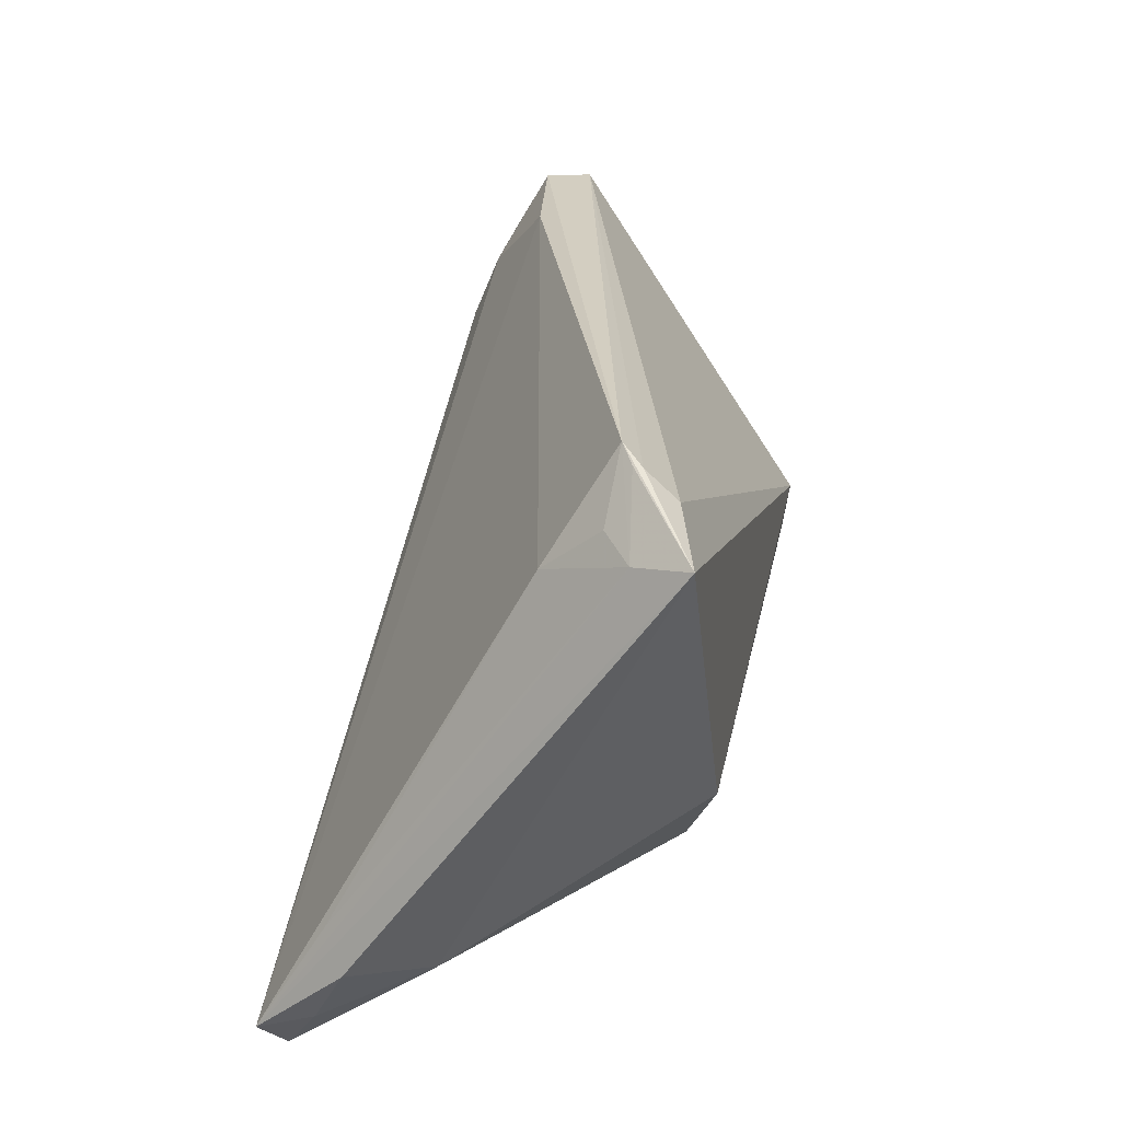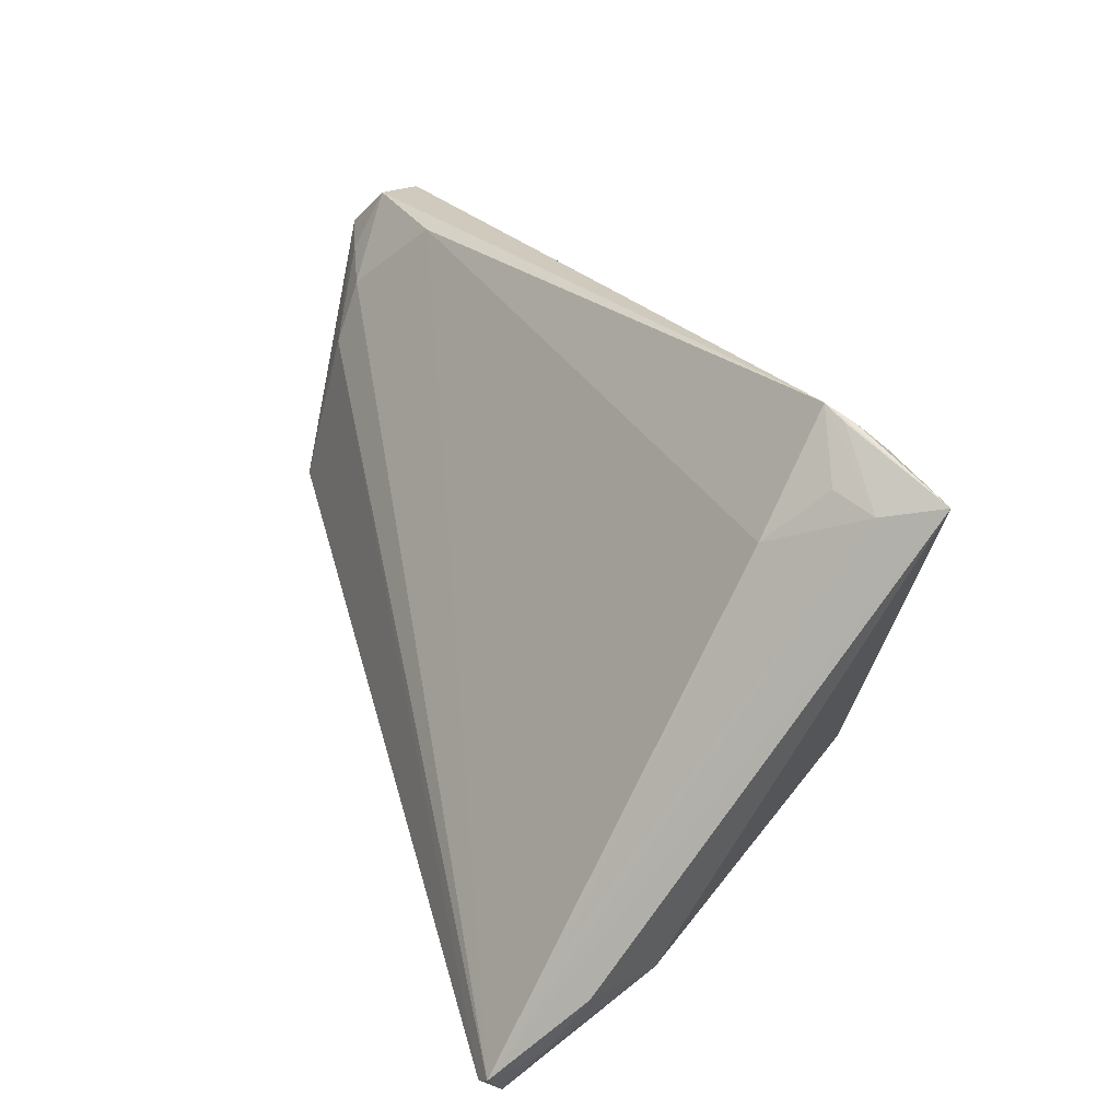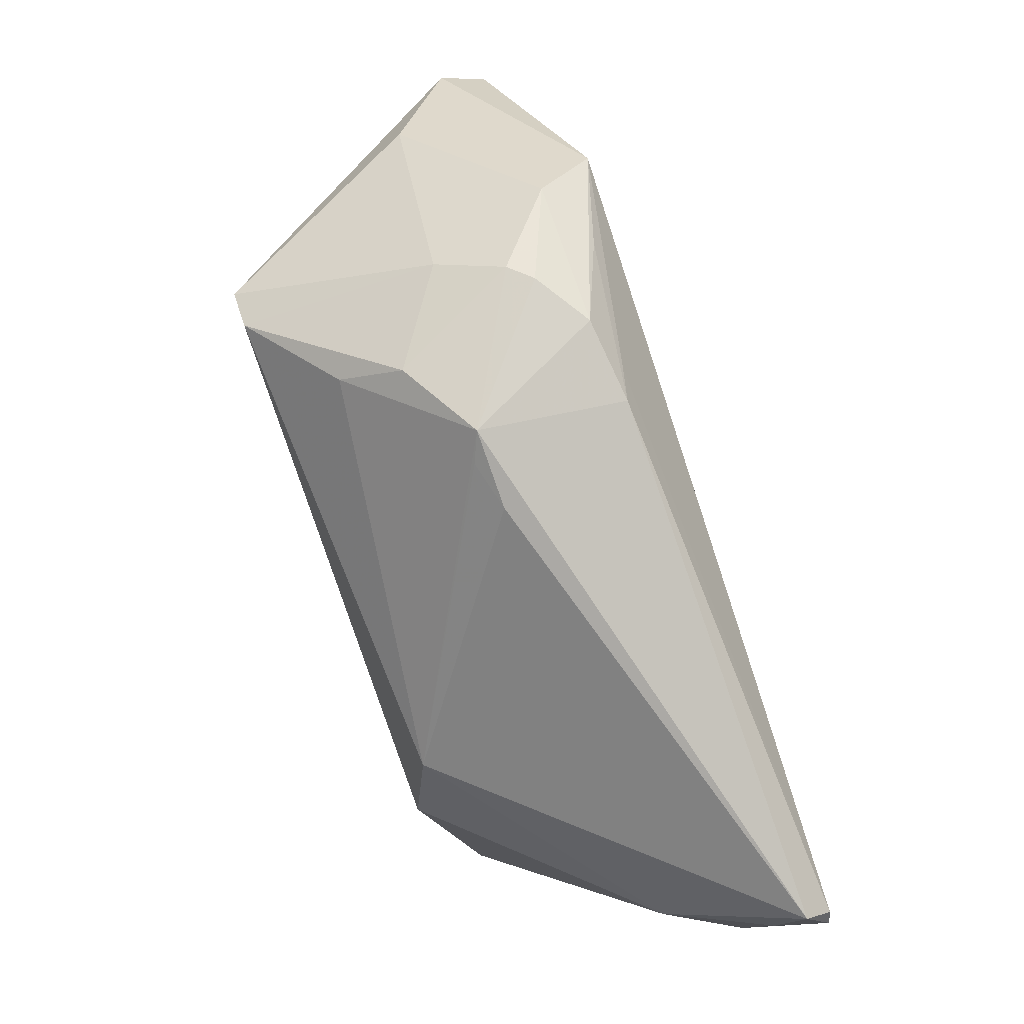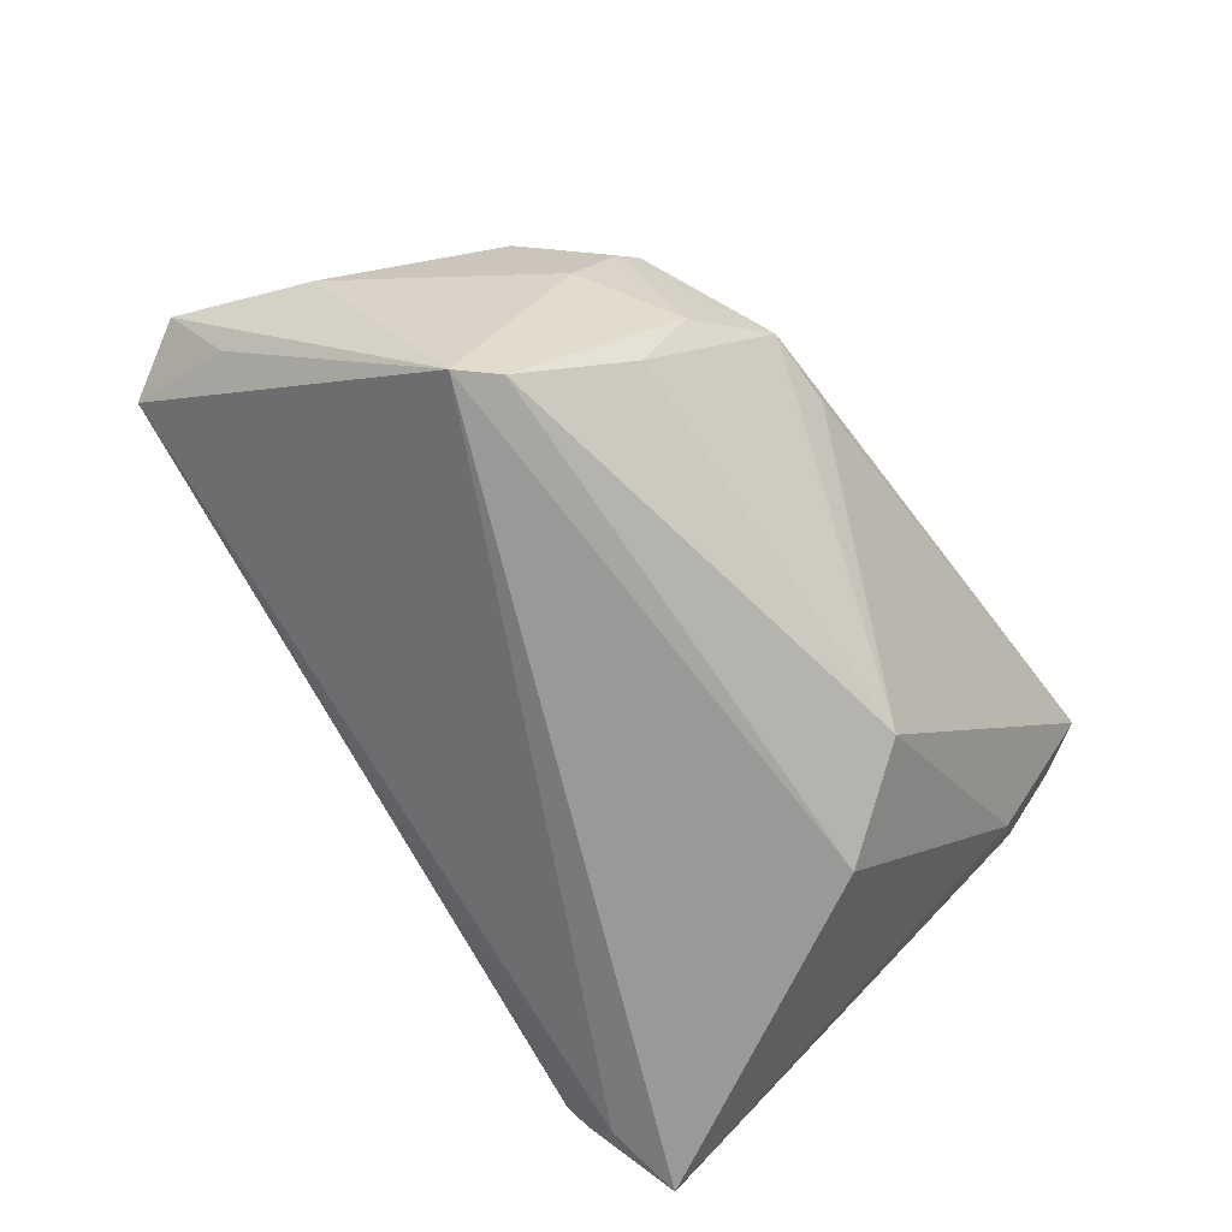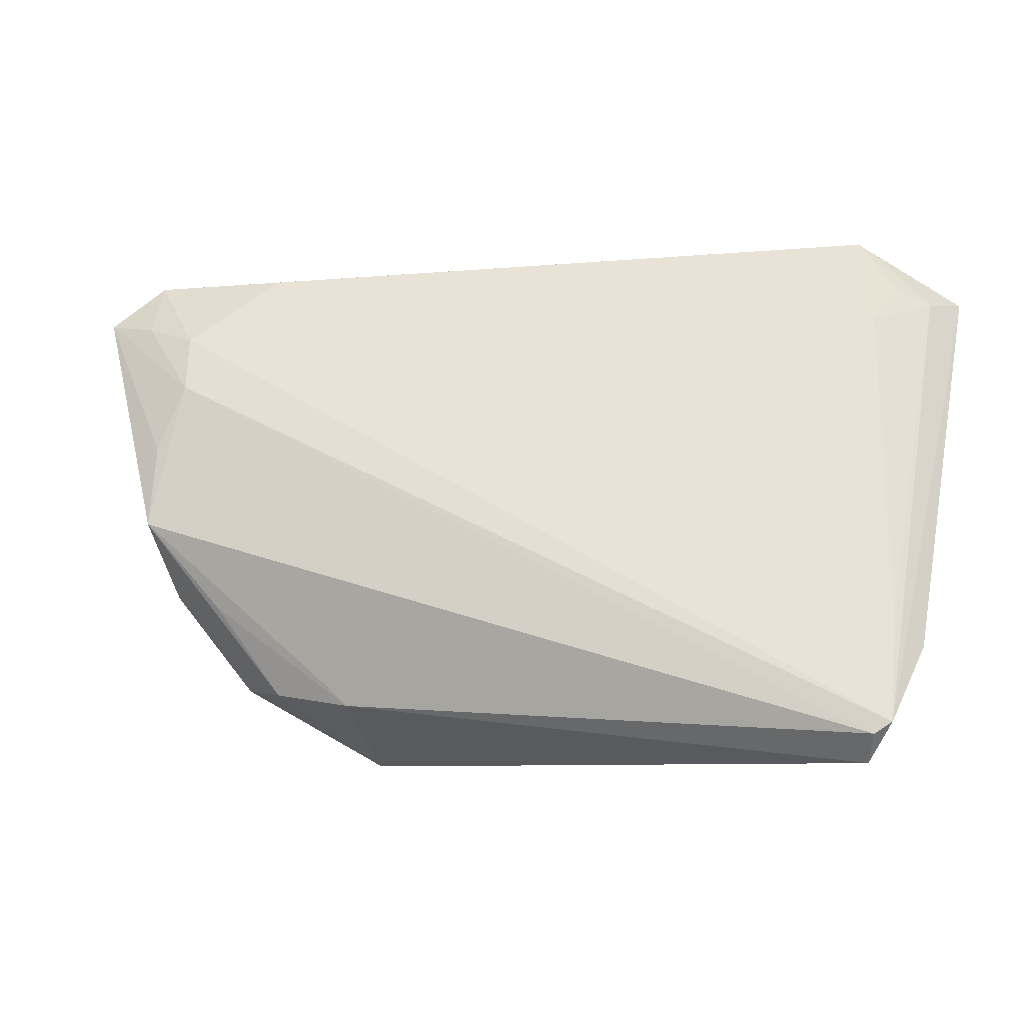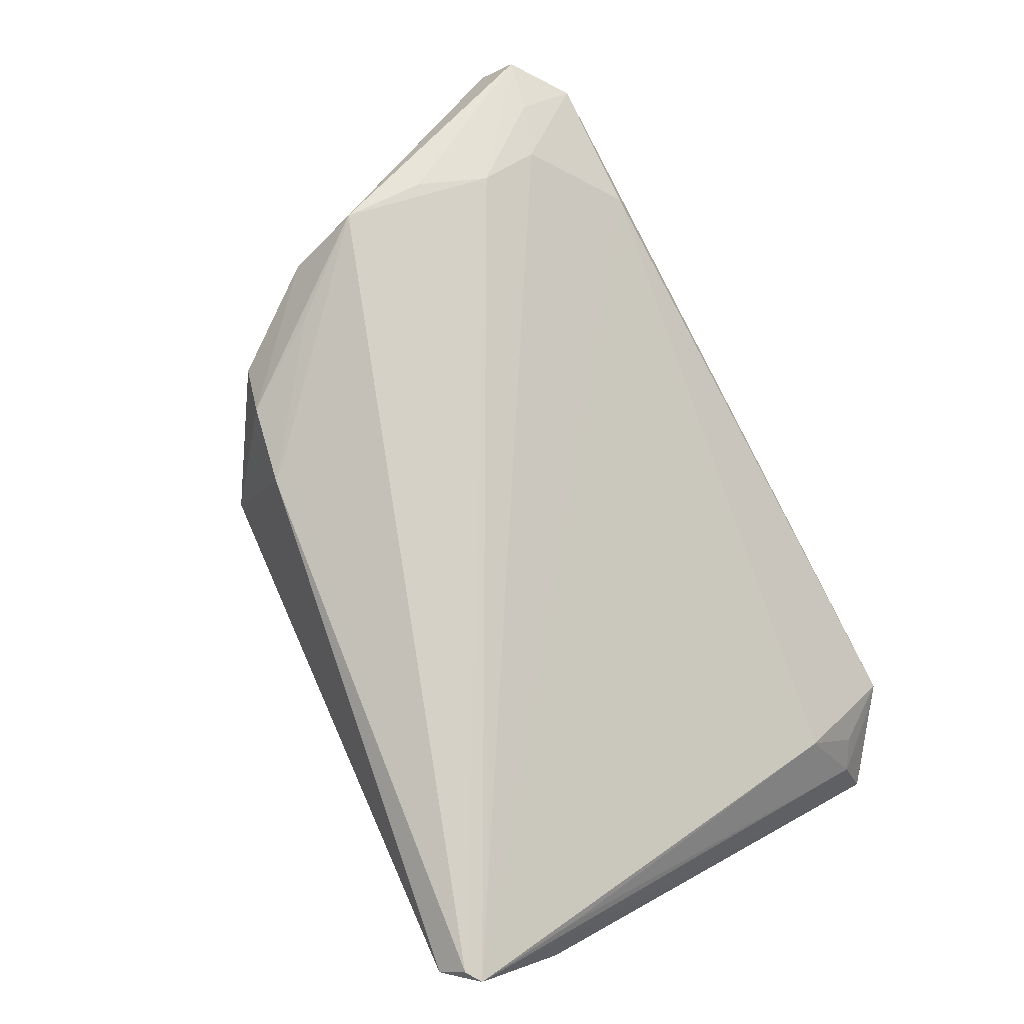
<metadata>
{"format":"obj","ext":"obj","renderer":"f3d","projection":"perspective","resolution":1024,"background":"white","views":[{"elev":26.8,"azim":101.4,"up":"+Y"},{"elev":26.0,"azim":74.7,"up":"+Y"},{"elev":-76.8,"azim":-71.4,"up":"+Y"},{"elev":-69.0,"azim":-56.5,"up":"+Z"},{"elev":-11.6,"azim":21.9,"up":"+Y"},{"elev":79.4,"azim":62.8,"up":"+Z"}]}
</metadata>
<code>
v 0.05142 0.03028 -0.0147
v -0.05224 0.03396 0.006369
v -0.04263 -0.003159 0.0248
v -0.04163 0.02449 0.01717
v -0.03697 -0.01047 -0.02422
v -0.02557 -0.02623 0.01865
v 0.0461 0.03765 -0.0155
v 0.04849 0.03604 -0.01809
v 0.05815 0.02993 -0.0248
v 0.05815 -0.02333 0.0126
v -0.01856 -0.02467 0.02068
v -0.05269 0.01991 -0.0002855
v 0.05534 -0.01929 0.01529
v 0.05633 -0.03323 0.02359
v -0.0185 -0.03448 0.001808
v -0.04149 -0.01222 0.01794
v -0.0488 0.02702 0.01596
v 0.05283 -0.03765 0.0211
v -0.008455 -0.03471 0.001881
v 0.03321 -0.01062 -0.0248
v 0.05525 0.02842 -0.018
v 0.04955 0.02432 -0.007631
v -0.0322 0.03412 0.009245
v -0.04032 0.01674 0.02025
v -0.03741 -0.01868 0.002224
v 0.04855 0.03266 -0.0219
v -0.04936 0.03432 0.01175
v -0.04312 0.007687 0.02227
v 0.05427 -0.03458 0.0241
v -0.02724 -0.0276 -0.004926
v -0.05312 0.006529 0.001792
v 0.05217 -0.0249 0.003341
v -0.03468 -0.02308 0.0109
v -0.03244 -0.02486 0.01388
v 0.04835 0.03613 -0.01699
v 0.05532 -0.03148 0.0169
v -0.05815 0.02504 0.008897
v 0.02327 -0.02286 -0.02004
v -0.04084 -0.005931 -0.0248
v -0.03308 -0.01469 0.02206
v -0.02783 -0.02189 -0.01341
v -0.05593 0.02863 0.01458
v -0.015 -0.02816 0.01995
v -0.01453 -0.03365 0.0001379
f 9 20 39
f 5 20 38
f 5 39 20
f 12 39 37
f 37 2 12
f 12 2 39
f 10 9 14
f 29 18 14
f 14 22 23
f 43 40 6
f 43 18 29
f 18 43 15
f 15 43 6
f 9 39 26
f 39 2 26
f 2 27 7
f 7 27 23
f 23 22 7
f 22 1 7
f 6 40 3
f 32 18 38
f 38 20 32
f 32 9 10
f 32 20 9
f 39 5 25
f 41 5 38
f 38 15 41
f 38 18 19
f 18 15 19
f 21 1 22
f 21 14 9
f 21 7 1
f 8 26 2
f 2 7 8
f 9 26 8
f 8 7 9
f 40 43 11
f 11 3 40
f 11 43 29
f 29 3 11
f 29 14 24
f 24 3 29
f 37 3 42
f 42 2 37
f 42 27 2
f 37 39 31
f 39 25 31
f 6 3 16
f 16 25 33
f 16 31 25
f 16 3 37
f 37 31 16
f 36 32 10
f 18 32 36
f 10 14 36
f 36 14 18
f 30 41 15
f 30 15 33
f 33 25 30
f 30 25 5
f 5 41 30
f 44 15 38
f 38 19 44
f 44 19 15
f 22 14 13
f 13 21 22
f 14 21 13
f 9 7 35
f 35 21 9
f 7 21 35
f 23 27 4
f 4 14 23
f 4 24 14
f 3 24 28
f 28 42 3
f 24 42 28
f 6 16 34
f 34 16 33
f 34 15 6
f 33 15 34
f 17 42 24
f 24 4 17
f 27 42 17
f 17 4 27

</code>
